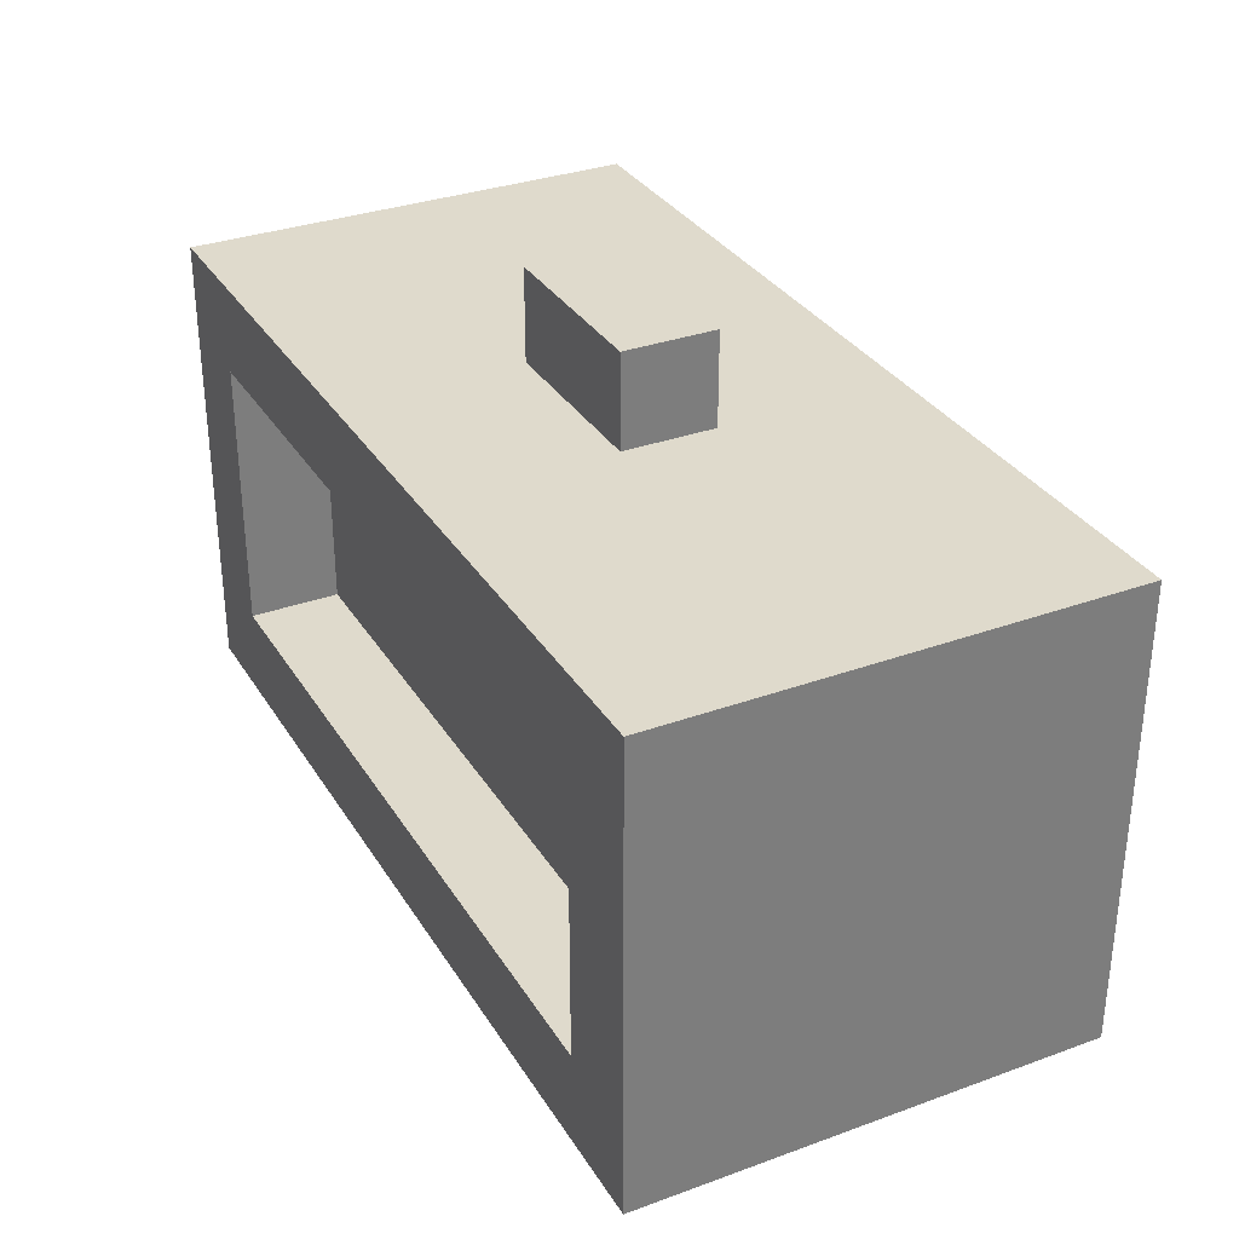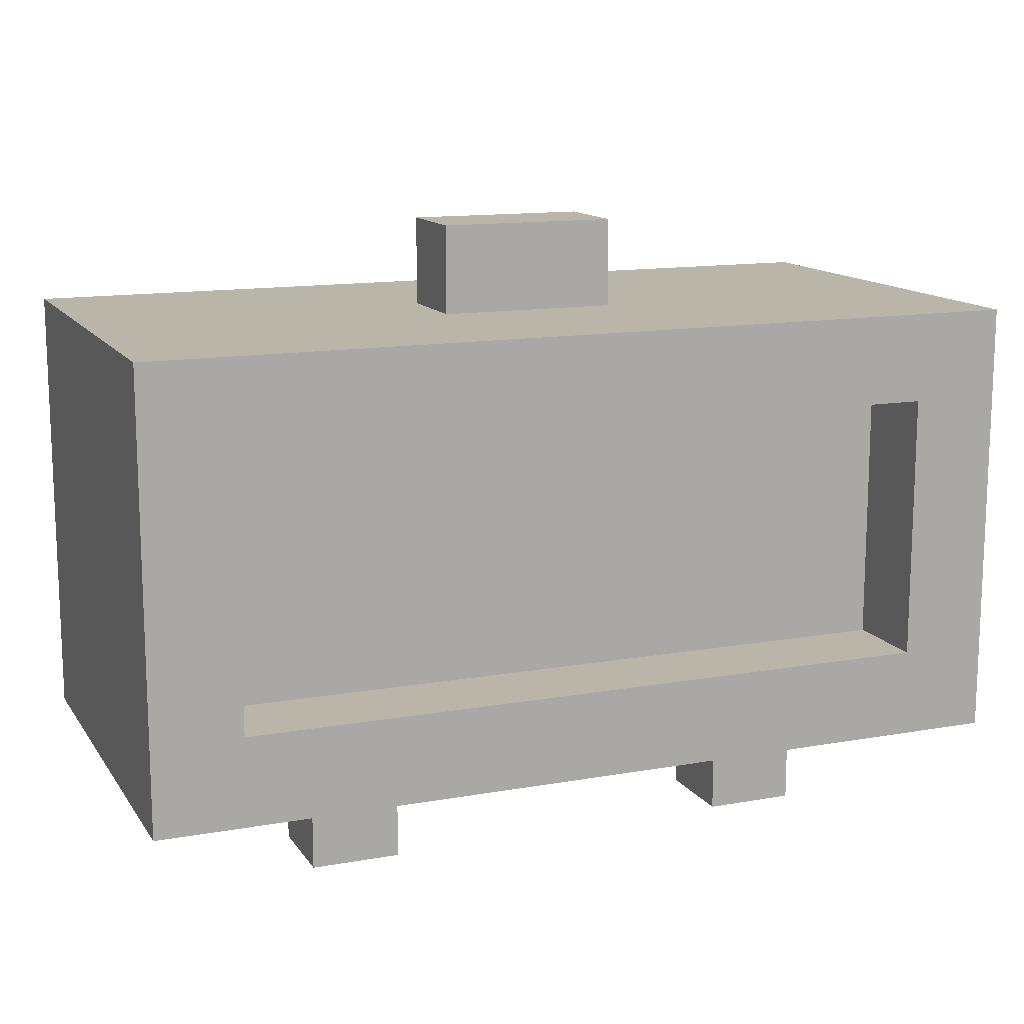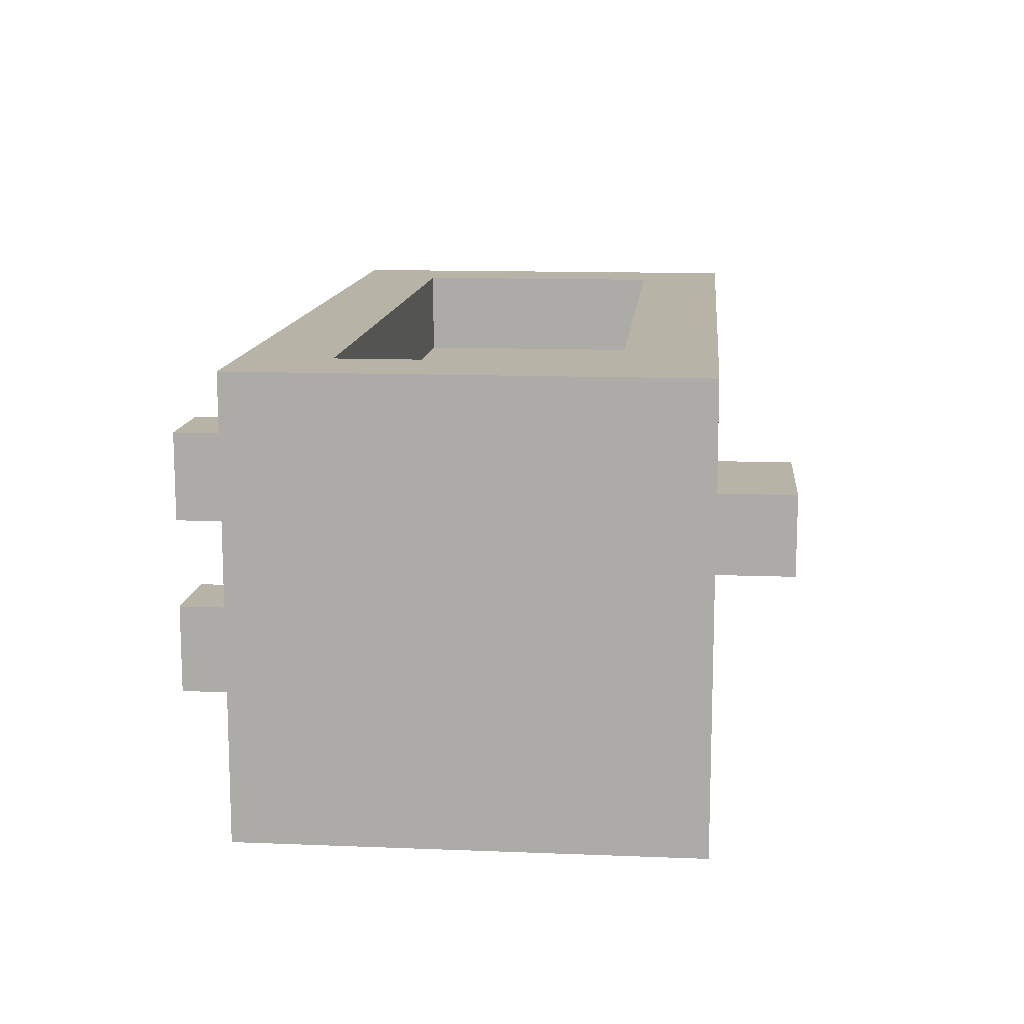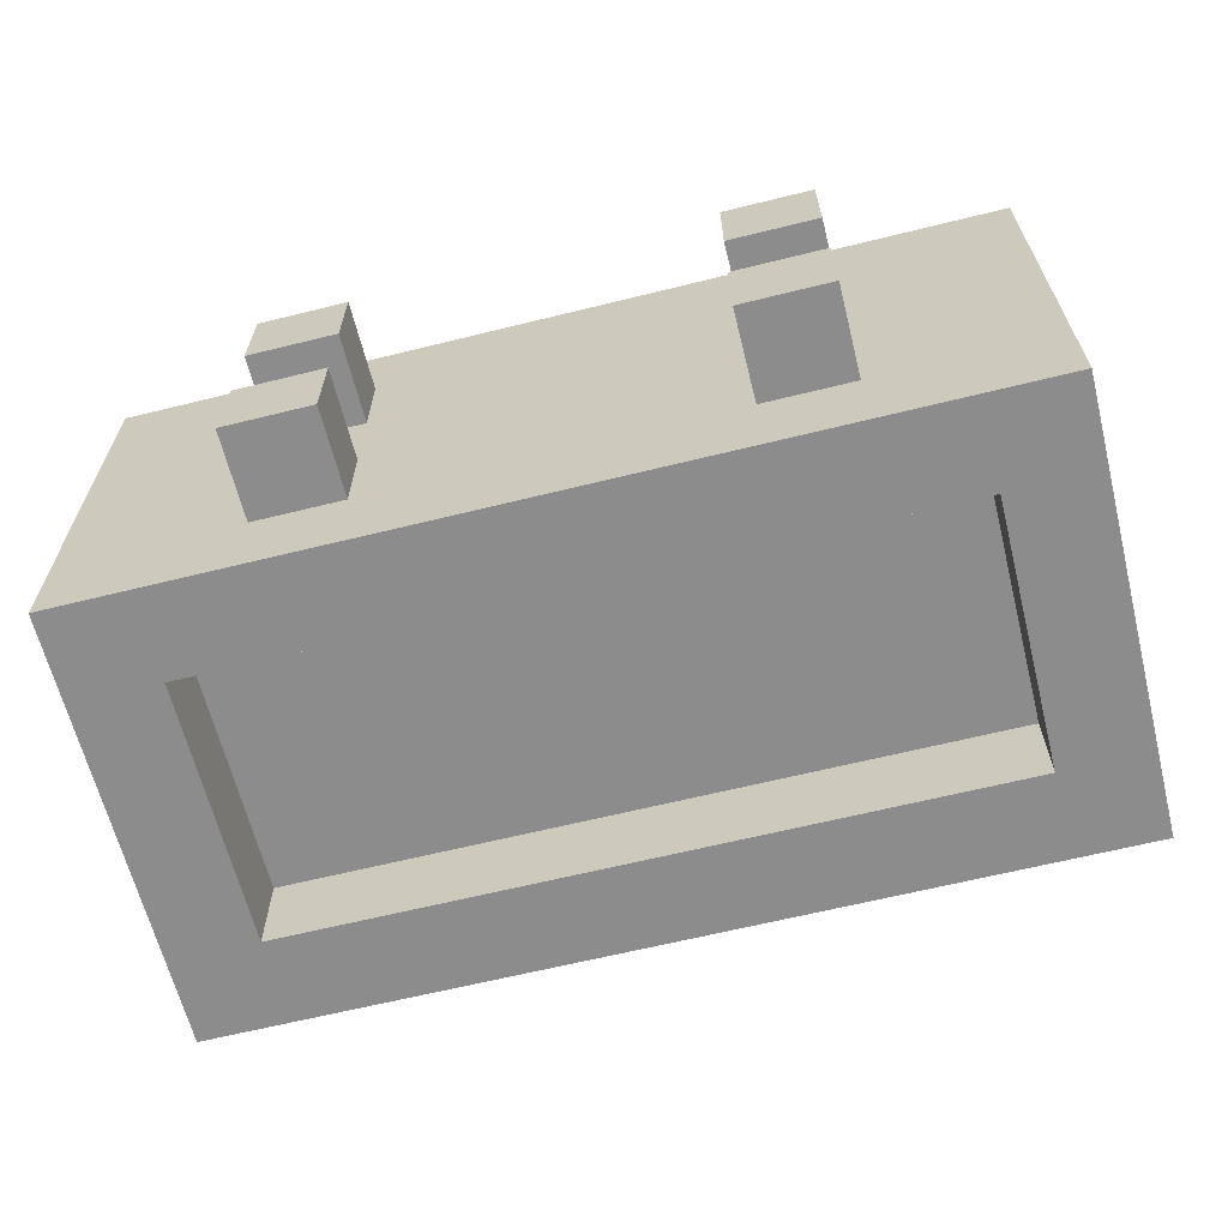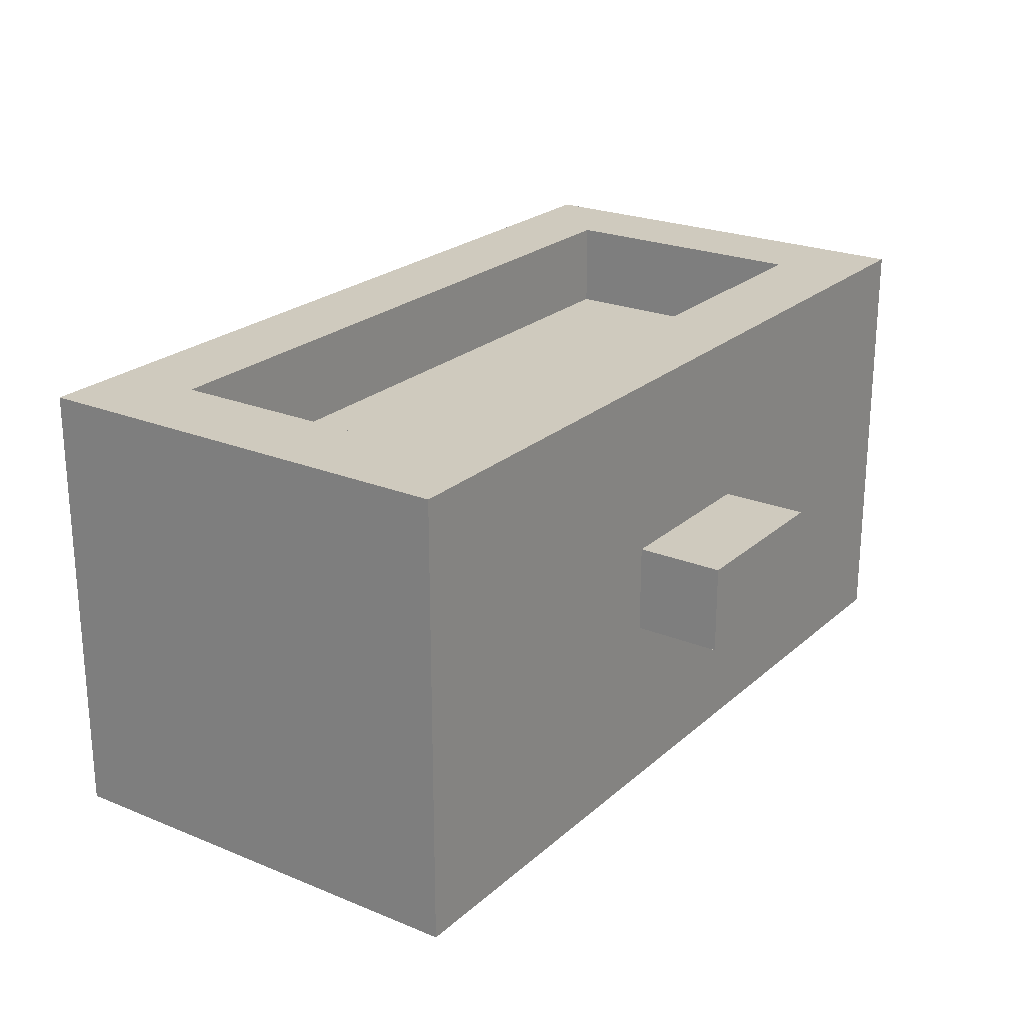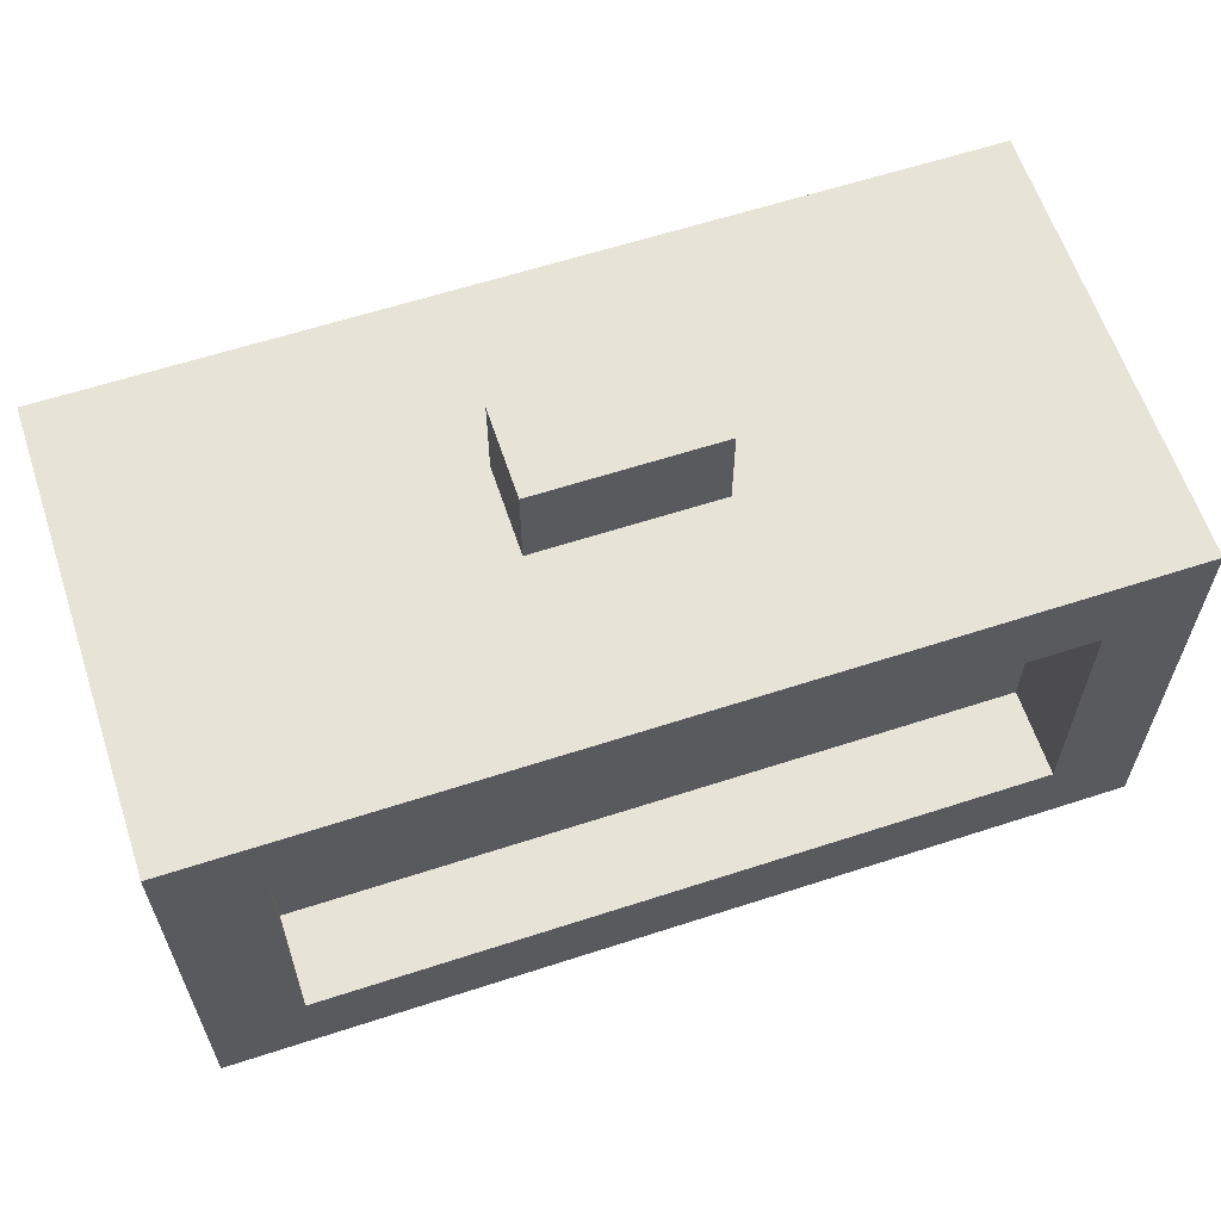
<metadata>
{"format":"obj","ext":"obj","renderer":"f3d","projection":"perspective","resolution":1024,"background":"white","views":[{"elev":32.4,"azim":-116.9,"up":"+Y"},{"elev":13.4,"azim":158.1,"up":"+Y"},{"elev":12.6,"azim":95.3,"up":"+Z"},{"elev":-64.2,"azim":14.0,"up":"+Z"},{"elev":23.2,"azim":124.8,"up":"+Z"},{"elev":61.7,"azim":-18.3,"up":"+Y"}]}
</metadata>
<code>
o alarm-clock
v -0.25 0.05 0.1
v -0.25 0.05 -0.15
v -0.25 0.3 0.1
v -0.25 0.3 -0.15
v -0.15 0 0.05
v -0.15 0 0
v -0.15 0 -0.05
v -0.15 0 -0.1
v -0.15 0.05 0.05
v -0.15 0.05 0
v -0.15 0.05 -0.05
v -0.15 0.05 -0.1
v -0.05 0.3 0
v -0.05 0.3 -0.05
v -0.05 0.35 0
v -0.05 0.35 -0.05
v 0.1 0 0.05
v 0.1 0 0
v 0.1 0 -0.05
v 0.1 0 -0.1
v 0.1 0.05 0.05
v 0.1 0.05 0
v 0.1 0.05 -0.05
v 0.1 0.05 -0.1
v 0.2 0.1 0.1
v 0.2 0.1 0.05
v 0.2 0.1 -0.1
v 0.2 0.1 -0.15
v 0.2 0.25 0.1
v 0.2 0.25 0.05
v 0.2 0.25 -0.1
v 0.2 0.25 -0.15
v -0.2 0.1 0.1
v -0.2 0.1 0.05
v -0.2 0.1 -0.1
v -0.2 0.1 -0.15
v -0.2 0.25 0.1
v -0.2 0.25 0.05
v -0.2 0.25 -0.1
v -0.2 0.25 -0.15
v -0.1 0 0.05
v -0.1 0 0
v -0.1 0 -0.05
v -0.1 0 -0.1
v -0.1 0.05 0.05
v -0.1 0.05 0
v -0.1 0.05 -0.05
v -0.1 0.05 -0.1
v 0.05 0.3 0
v 0.05 0.3 -0.05
v 0.05 0.35 0
v 0.05 0.35 -0.05
v 0.15 0 0.05
v 0.15 0 0
v 0.15 0 -0.05
v 0.15 0 -0.1
v 0.15 0.05 0.05
v 0.15 0.05 0
v 0.15 0.05 -0.05
v 0.15 0.05 -0.1
v 0.25 0.05 0.1
v 0.25 0.05 -0.15
v 0.25 0.3 0.1
v 0.25 0.3 -0.15
v -0.25 0.05 0.1
v -0.25 0.3 0.1
v -0.2 0.1 0.1
v -0.2 0.25 0.1
v 0.2 0.1 0.1
v 0.2 0.25 0.1
v 0.25 0.05 0.1
v 0.25 0.3 0.1
v -0.2 0.1 0.05
v -0.2 0.25 0.05
v -0.15 0 0.05
v -0.15 0.05 0.05
v -0.15 0.15 0.05
v -0.15 0.2 0.05
v -0.1 0 0.05
v -0.1 0.05 0.05
v -0.05 0.15 0.05
v -0.05 0.2 0.05
v 0 0.15 0.05
v 0 0.2 0.05
v 0.1 0 0.05
v 0.1 0.05 0.05
v 0.15 0 0.05
v 0.15 0.05 0.05
v 0.15 0.15 0.05
v 0.15 0.2 0.05
v 0.2 0.1 0.05
v 0.2 0.25 0.05
v -0.05 0.3 0
v -0.05 0.35 0
v 0.05 0.3 0
v 0.05 0.35 0
v -0.15 0 -0.05
v -0.15 0.05 -0.05
v -0.1 0 -0.05
v -0.1 0.05 -0.05
v 0.1 0 -0.05
v 0.1 0.05 -0.05
v 0.15 0 -0.05
v 0.15 0.05 -0.05
v -0.15 0 0
v -0.15 0.05 0
v -0.1 0 0
v -0.1 0.05 0
v 0.1 0 0
v 0.1 0.05 0
v 0.15 0 0
v 0.15 0.05 0
v -0.05 0.3 -0.05
v -0.05 0.35 -0.05
v 0.05 0.3 -0.05
v 0.05 0.35 -0.05
v -0.2 0.1 -0.1
v -0.2 0.25 -0.1
v -0.15 0 -0.1
v -0.15 0.05 -0.1
v -0.1 0 -0.1
v -0.1 0.05 -0.1
v 0.1 0 -0.1
v 0.1 0.05 -0.1
v 0.15 0 -0.1
v 0.15 0.05 -0.1
v 0.2 0.1 -0.1
v 0.2 0.25 -0.1
v -0.25 0.05 -0.15
v -0.25 0.3 -0.15
v -0.2 0.1 -0.15
v -0.2 0.25 -0.15
v 0.2 0.1 -0.15
v 0.2 0.25 -0.15
v 0.25 0.05 -0.15
v 0.25 0.3 -0.15
v -0.15 0 0.05
v -0.1 0 0.05
v 0.1 0 0.05
v 0.15 0 0.05
v -0.15 0 0
v -0.1 0 0
v 0.1 0 0
v 0.15 0 0
v -0.15 0 -0.05
v -0.1 0 -0.05
v 0.1 0 -0.05
v 0.15 0 -0.05
v -0.15 0 -0.1
v -0.1 0 -0.1
v 0.1 0 -0.1
v 0.15 0 -0.1
v -0.25 0.05 0.1
v 0.25 0.05 0.1
v -0.15 0.05 0.05
v -0.1 0.05 0.05
v 0.1 0.05 0.05
v 0.15 0.05 0.05
v -0.15 0.05 0
v -0.1 0.05 0
v 0.1 0.05 0
v 0.15 0.05 0
v -0.15 0.05 -0.05
v -0.1 0.05 -0.05
v 0.1 0.05 -0.05
v 0.15 0.05 -0.05
v -0.15 0.05 -0.1
v -0.1 0.05 -0.1
v 0.1 0.05 -0.1
v 0.15 0.05 -0.1
v -0.25 0.05 -0.15
v 0.25 0.05 -0.15
v -0.2 0.25 0.1
v 0.2 0.25 0.1
v -0.2 0.25 0.05
v 0.2 0.25 0.05
v -0.2 0.25 -0.1
v 0.2 0.25 -0.1
v -0.2 0.25 -0.15
v 0.2 0.25 -0.15
v -0.2 0.1 0.1
v 0.2 0.1 0.1
v -0.2 0.1 0.05
v 0.2 0.1 0.05
v -0.2 0.1 -0.1
v 0.2 0.1 -0.1
v -0.2 0.1 -0.15
v 0.2 0.1 -0.15
v -0.25 0.3 0.1
v 0.25 0.3 0.1
v -0.05 0.3 0
v 0.05 0.3 0
v -0.05 0.3 -0.05
v 0.05 0.3 -0.05
v -0.25 0.3 -0.15
v 0.25 0.3 -0.15
v -0.05 0.35 0
v 0.05 0.35 0
v -0.05 0.35 -0.05
v 0.05 0.35 -0.05
f 3 2 1
f 4 2 3
f 9 6 5
f 10 6 9
f 11 8 7
f 12 8 11
f 15 14 13
f 16 14 15
f 21 18 17
f 22 18 21
f 23 20 19
f 24 20 23
f 29 26 25
f 30 26 29
f 31 28 27
f 32 28 31
f 33 34 37
f 37 34 38
f 35 36 39
f 39 36 40
f 41 42 45
f 45 42 46
f 43 44 47
f 47 44 48
f 49 50 51
f 51 50 52
f 53 54 57
f 57 54 58
f 55 56 59
f 59 56 60
f 61 62 63
f 63 62 64
f 67 66 65
f 68 66 67
f 69 67 65
f 70 66 68
f 71 69 65
f 71 70 69
f 72 66 70
f 72 70 71
f 77 74 73
f 78 74 77
f 79 76 75
f 80 76 79
f 81 77 73
f 81 78 77
f 82 74 78
f 82 78 81
f 83 81 73
f 83 82 81
f 84 74 82
f 84 82 83
f 87 86 85
f 88 86 87
f 89 83 73
f 89 84 83
f 90 74 84
f 90 84 89
f 91 89 73
f 91 90 89
f 92 74 90
f 92 90 91
f 95 94 93
f 96 94 95
f 99 98 97
f 100 98 99
f 103 102 101
f 104 102 103
f 105 106 107
f 107 106 108
f 109 110 111
f 111 110 112
f 113 114 115
f 115 114 116
f 119 120 121
f 121 120 122
f 123 124 125
f 125 124 126
f 117 118 127
f 127 118 128
f 129 130 131
f 131 130 132
f 129 131 133
f 132 130 134
f 129 133 135
f 133 134 135
f 134 130 136
f 135 134 136
f 141 138 137
f 142 138 141
f 143 140 139
f 144 140 143
f 149 146 145
f 150 146 149
f 151 148 147
f 152 148 151
f 155 154 153
f 156 154 155
f 157 154 156
f 158 154 157
f 159 155 153
f 160 157 156
f 161 157 160
f 162 154 158
f 163 161 160
f 163 162 161
f 163 159 153
f 163 160 159
f 164 162 163
f 165 162 164
f 166 154 162
f 166 162 165
f 167 163 153
f 168 165 164
f 169 165 168
f 170 154 166
f 171 167 153
f 171 170 169
f 171 169 168
f 171 168 167
f 172 154 170
f 172 170 171
f 175 174 173
f 176 174 175
f 179 178 177
f 180 178 179
f 181 182 183
f 183 182 184
f 185 186 187
f 187 186 188
f 189 190 191
f 191 190 192
f 189 191 193
f 192 190 194
f 189 193 195
f 193 194 195
f 194 190 196
f 195 194 196
f 197 198 199
f 199 198 200

</code>
